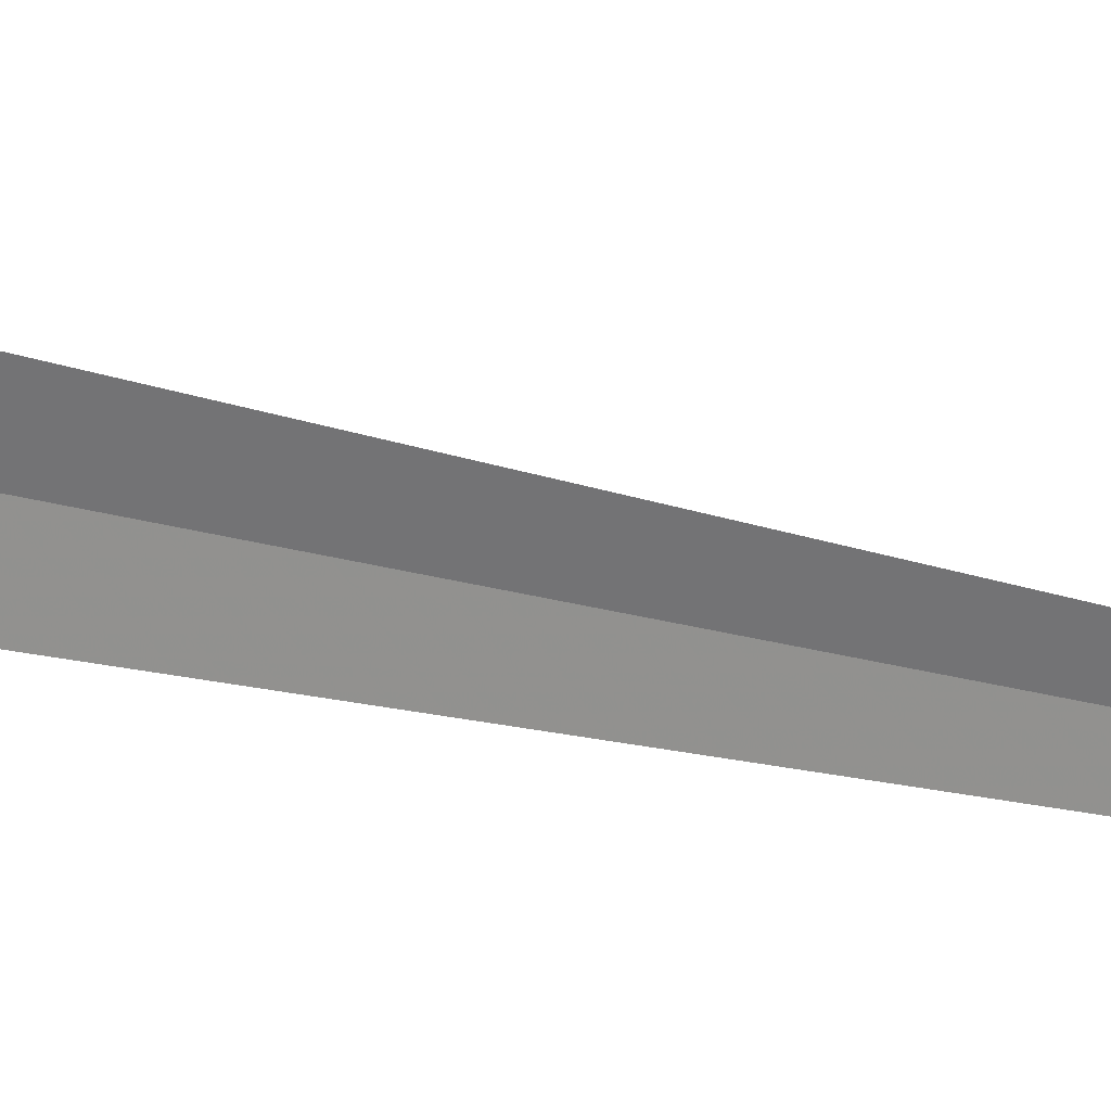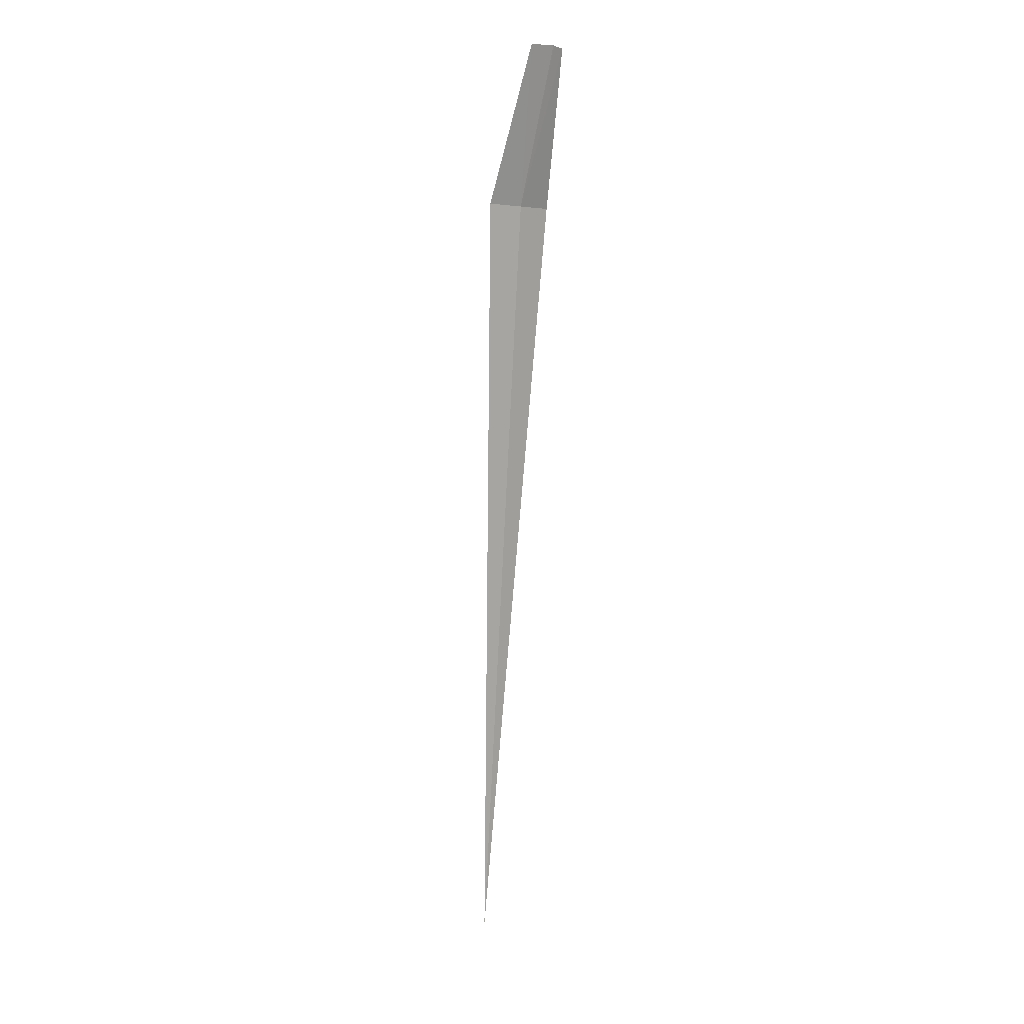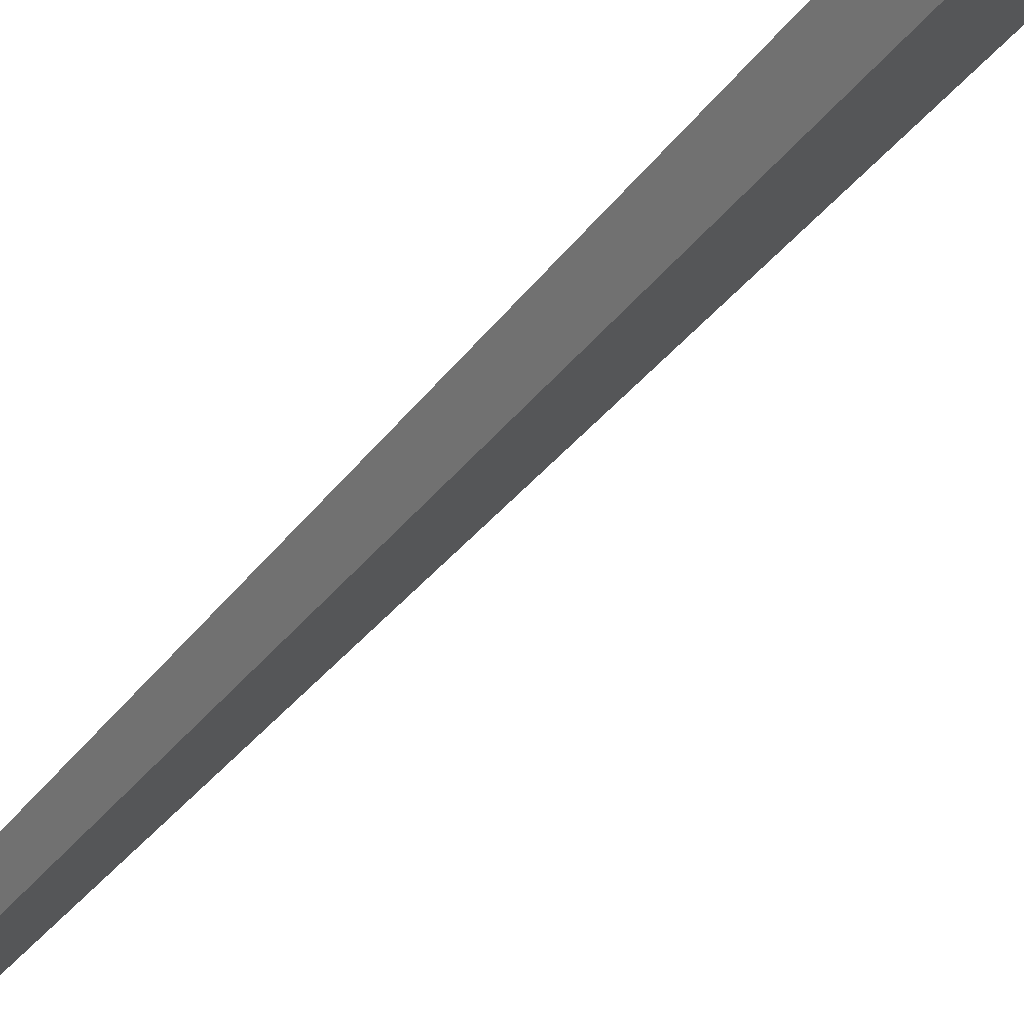
<metadata>
{"format":"obj","ext":"obj","renderer":"f3d","projection":"perspective","resolution":1024,"background":"white","views":[{"elev":26.8,"azim":107.6,"up":"+Y"},{"elev":8.7,"azim":-122.5,"up":"+Z"},{"elev":39.6,"azim":-152.3,"up":"+Y"}]}
</metadata>
<code>
v -641.9 -337.4 -84.17
v -642.7 -337.1 -81.02
v -642.7 -337.6 -81.03
v -641.9 -336.7 -84.12
v -642.7 -337.6 -81.03
v -641.8 -338.1 -84.21
v -642.7 -337.9 -81.07
v -640.4 -337.4 -100.1
f 1 2 3
f 1 4 2
f 1 3 5
f 1 5 7
f 1 7 6
f 1 6 8
f 1 8 4

</code>
